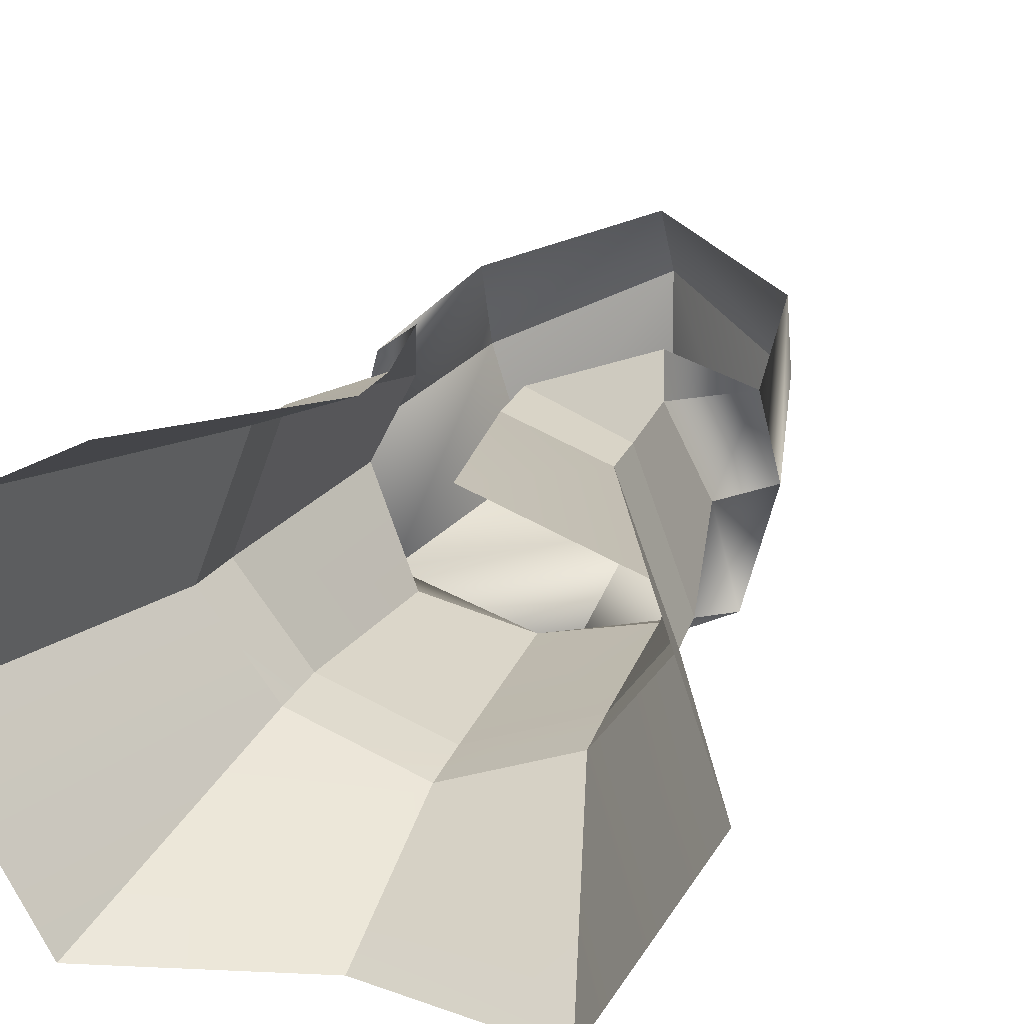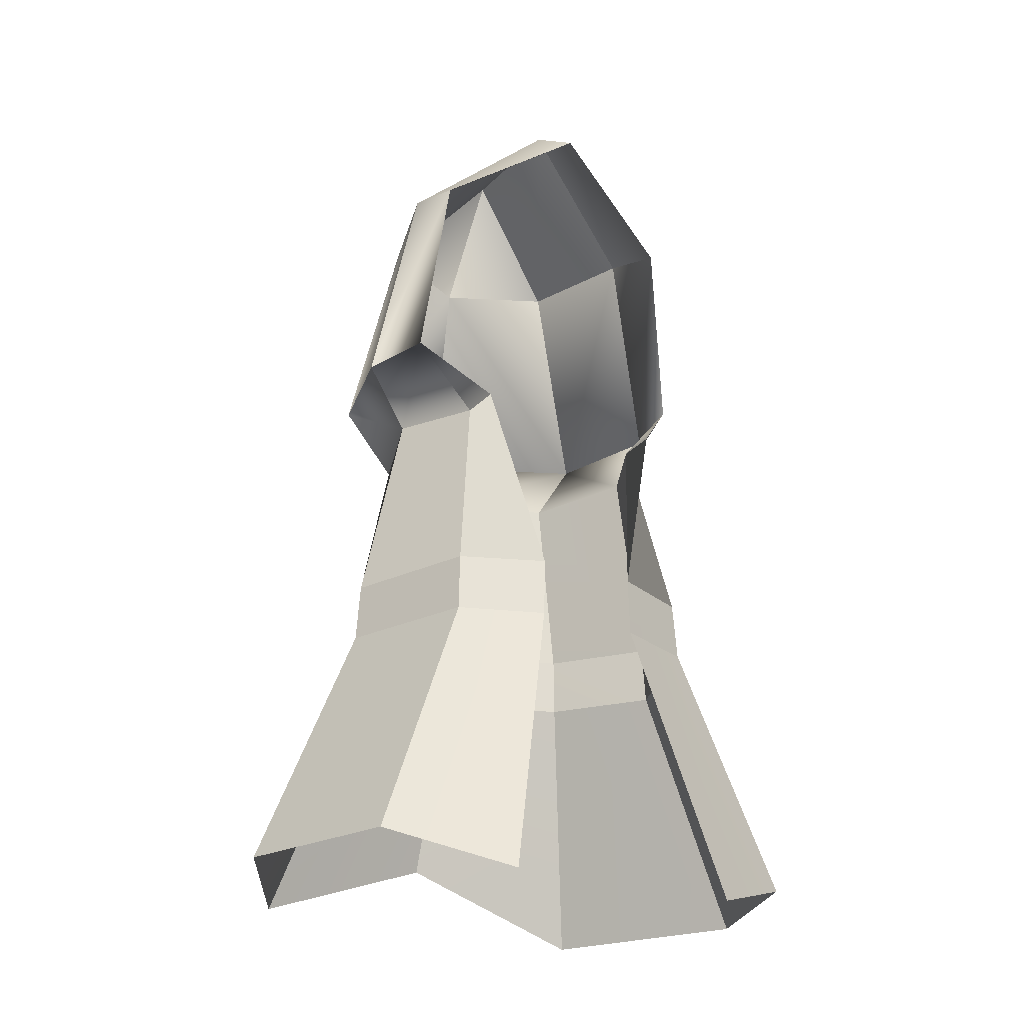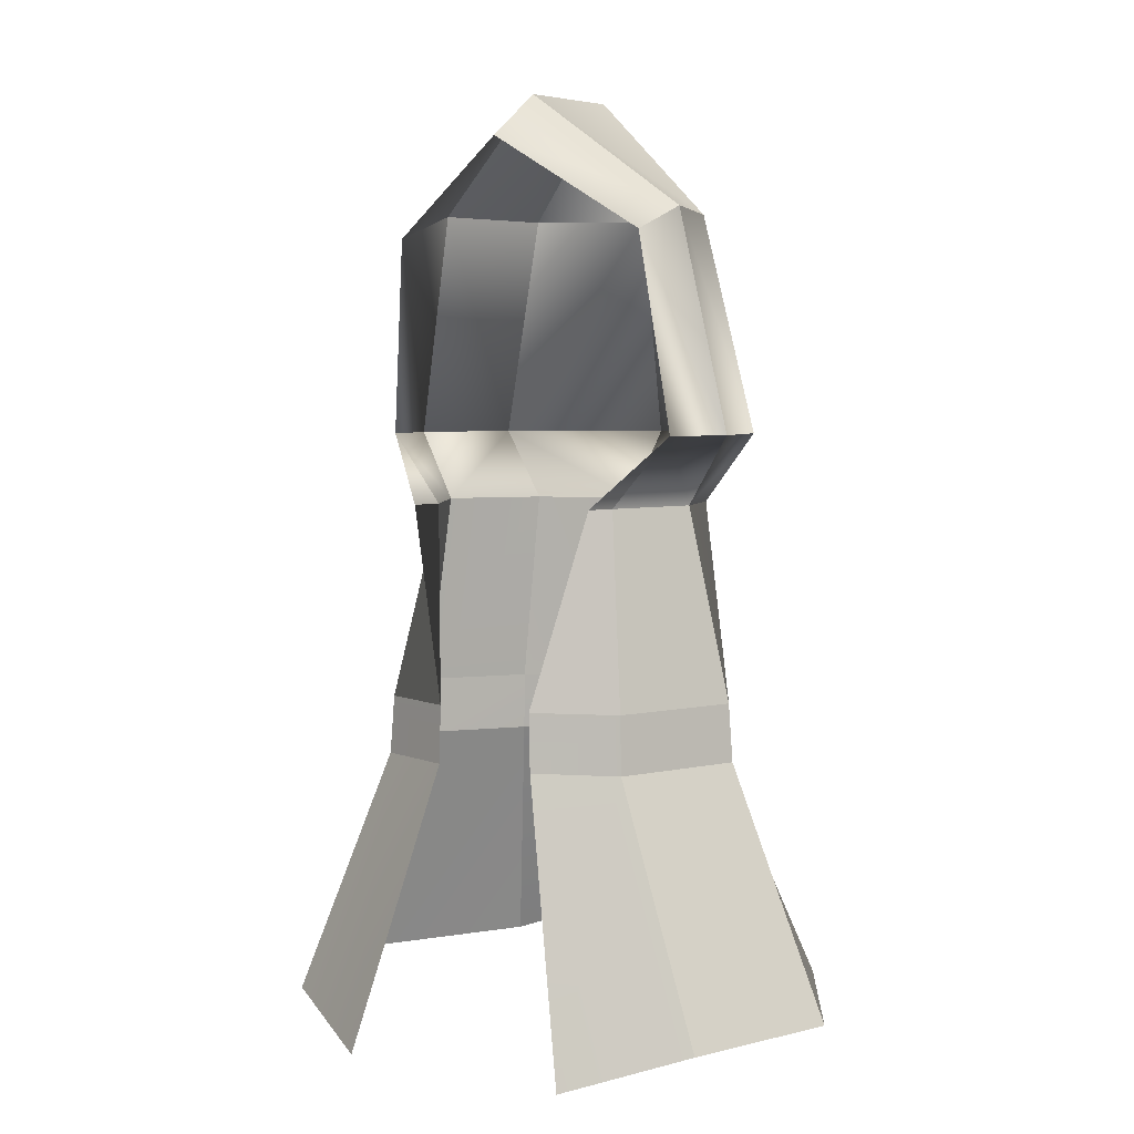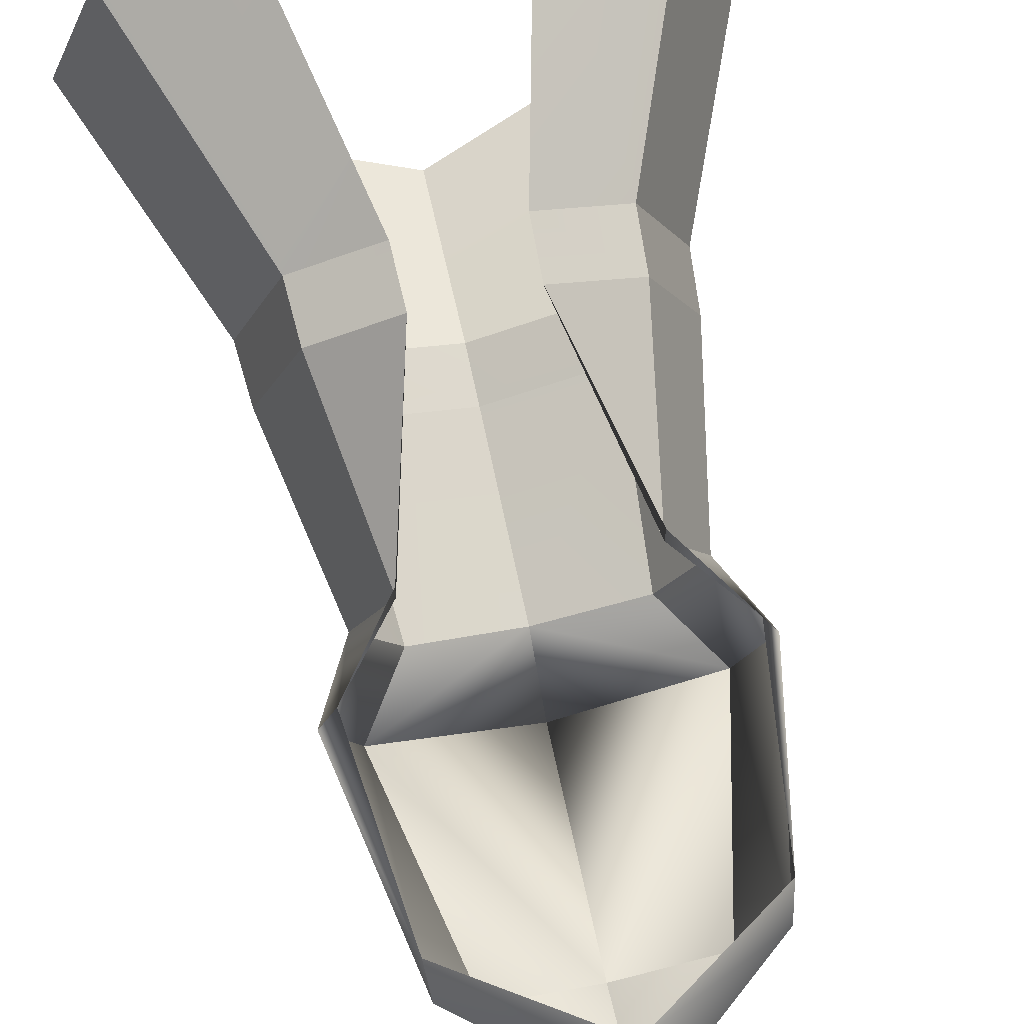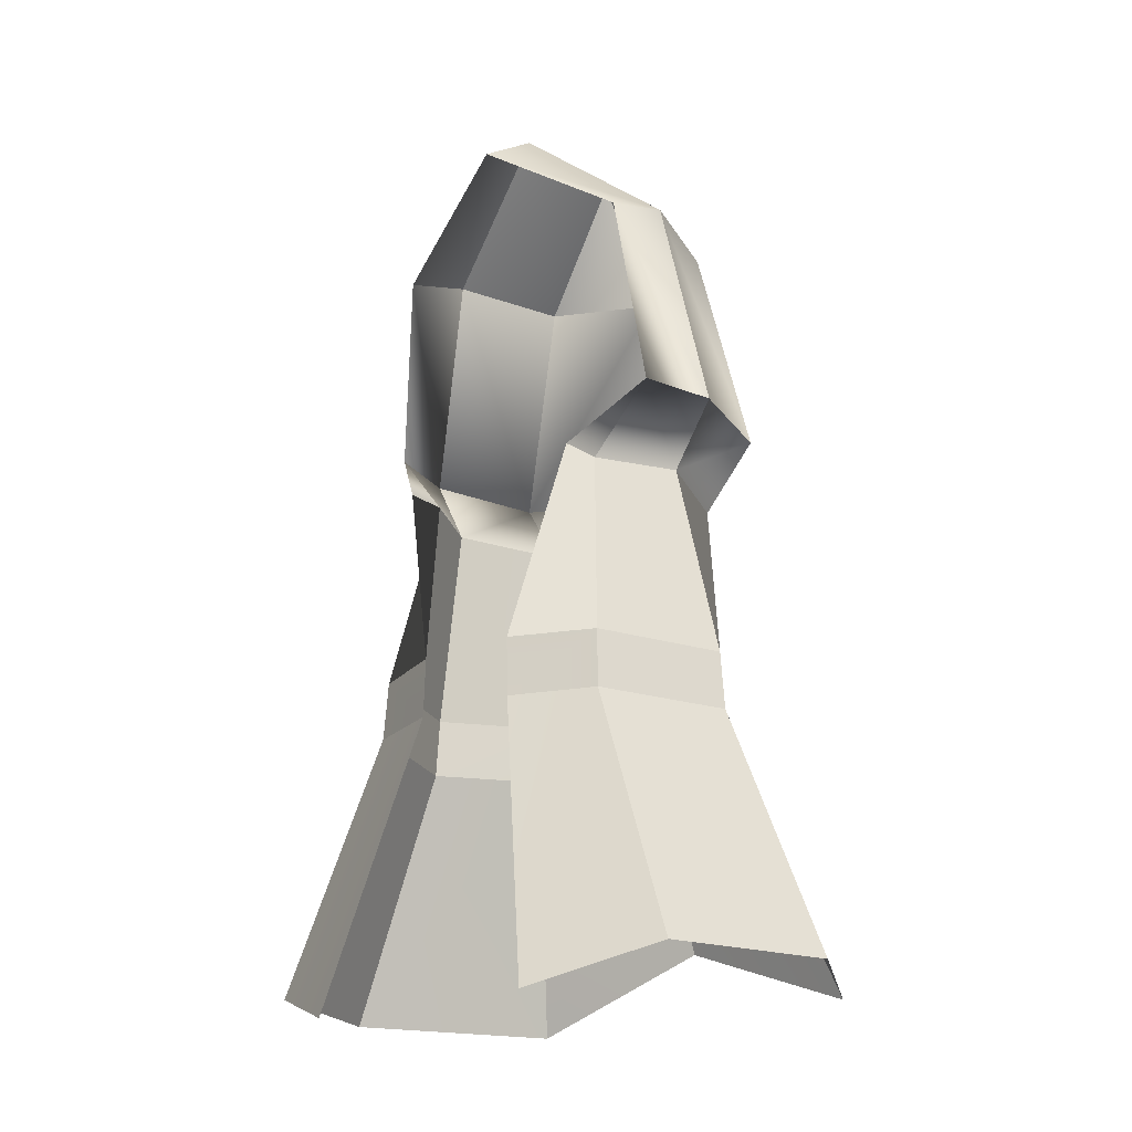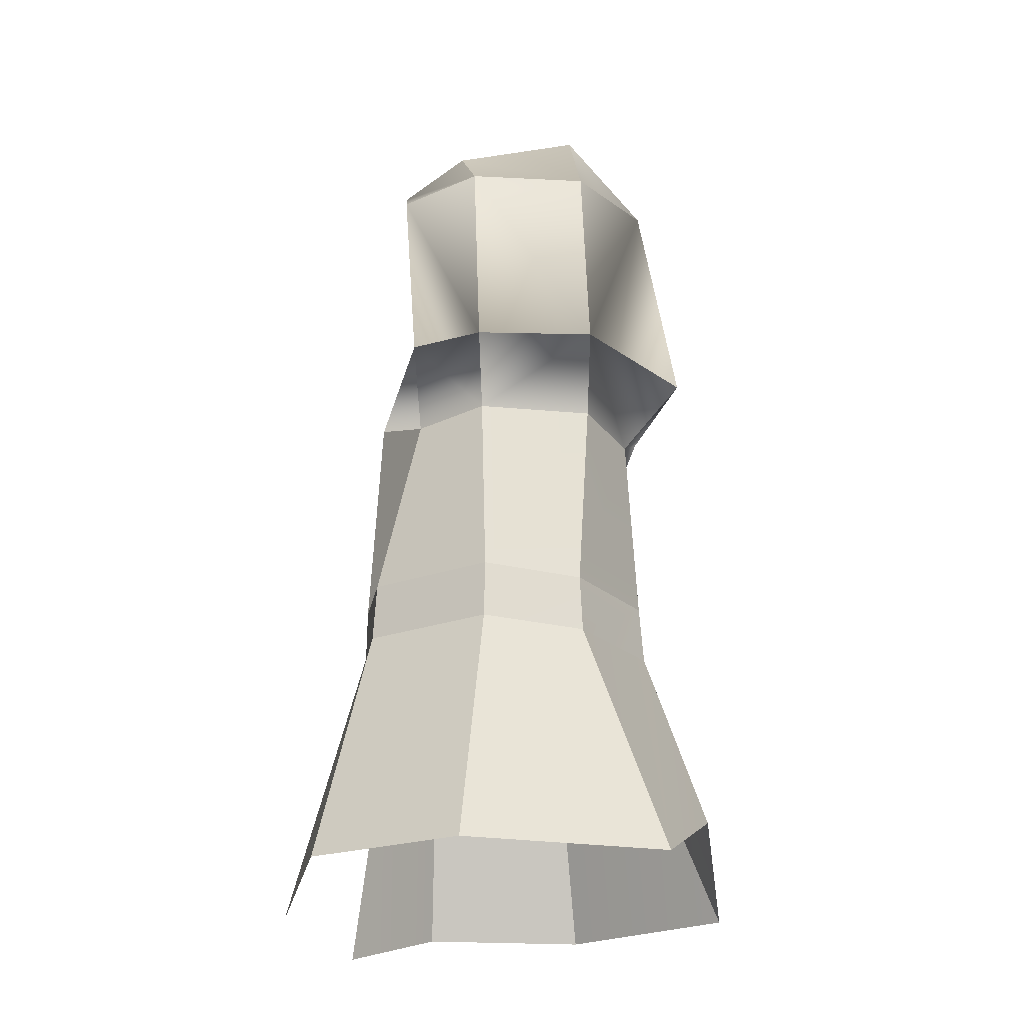
<metadata>
{"format":"obj","ext":"obj","renderer":"f3d","projection":"perspective","resolution":1024,"background":"white","views":[{"elev":21.3,"azim":18.3,"up":"+Z"},{"elev":-24.9,"azim":-31.3,"up":"+Y"},{"elev":4.4,"azim":32.2,"up":"+Y"},{"elev":76.2,"azim":167.8,"up":"+Z"},{"elev":-20.9,"azim":39.4,"up":"+Y"},{"elev":-22.1,"azim":102.4,"up":"+Y"}]}
</metadata>
<code>
o COLOR_ME.001_COLOR_ME.004
v -0.1574 0.5237 0.2517
v -0.1118 0.8129 0.1981
v -0.1722 0.815 0.08014
v -0.2292 0.5237 0.06023
v -0.2298 0.9181 0.07213
v -0.1841 0.9181 -0.1005
v -0.1118 0.8129 -0.08139
v 0.04136 0.9181 -0.2091
v 0.04136 0.8132 -0.117
v -0.1322 0.5237 -0.06851
v -0.03568 0.5241 0.3024
v -0.1103 0.8138 0.2613
v -0.03802 0.4372 0.3029
v -0.1618 0.4369 0.2561
v -0.1375 0.008281 0.3893
v -0.305 0.06411 0.2963
v -0.109 1.251 -0.07493
v 0.04136 1.251 -0.1491
v 0.04136 0.5237 -0.1339
v -0.2358 0.4369 0.06023
v -0.3877 0.06411 0.0577
v -0.136 0.4369 -0.07316
v -0.2367 0.06411 -0.2136
v -0.2002 0.9181 0.1873
v -0.1647 1.21 0.216
v -0.1637 1.251 0.09752
v 0.04136 0.4369 -0.1405
v 0.04136 0.1662 -0.2339
v 0.04136 1.416 0.1707
v 0.04136 1.422 -0.02854
v 0.04136 1.347 0.2732
v 0.2401 0.5237 0.2517
v 0.3119 0.5237 0.06023
v 0.2549 0.815 0.08014
v 0.1945 0.8129 0.1981
v 0.1945 0.8129 -0.08139
v 0.2668 0.9181 -0.1005
v 0.3125 0.9181 0.07213
v 0.2149 0.5237 -0.06851
v 0.1184 0.5241 0.3024
v 0.193 0.8138 0.2613
v 0.1207 0.4372 0.3029
v 0.2445 0.4369 0.2561
v 0.2202 0.008281 0.3893
v 0.3877 0.06411 0.2963
v 0.1918 1.251 -0.07493
v 0.4704 0.06411 0.0577
v 0.3185 0.4369 0.06023
v 0.2187 0.4369 -0.07316
v 0.3194 0.06411 -0.2136
v 0.2464 1.251 0.09752
v 0.2474 1.21 0.216
v 0.2829 0.9181 0.1873
f 1 2 3 4
f 3 5 6 7
f 6 8 9 7
f 4 3 7 10
f 11 12 2 1
f 13 11 1 14
f 15 13 14 16
f 6 17 18 8
f 10 7 9 19
f 16 14 20 21
f 14 1 4 20
f 20 4 10 22
f 21 20 22 23
f 5 24 25 26
f 6 5 26 17
f 22 10 19 27
f 23 22 27 28
f 17 26 29 30
f 18 17 30
f 26 25 31 29
f 24 5 3 2
f 2 12 24
f 32 33 34 35
f 34 36 37 38
f 37 36 9 8
f 33 39 36 34
f 40 32 35 41
f 42 43 32 40
f 44 45 43 42
f 37 8 18 46
f 39 19 9 36
f 45 47 48 43
f 43 48 33 32
f 48 49 39 33
f 47 50 49 48
f 38 51 52 53
f 37 46 51 38
f 49 27 19 39
f 50 28 27 49
f 46 30 29 51
f 18 30 46
f 51 29 31 52
f 53 35 34 38
f 35 53 41

</code>
